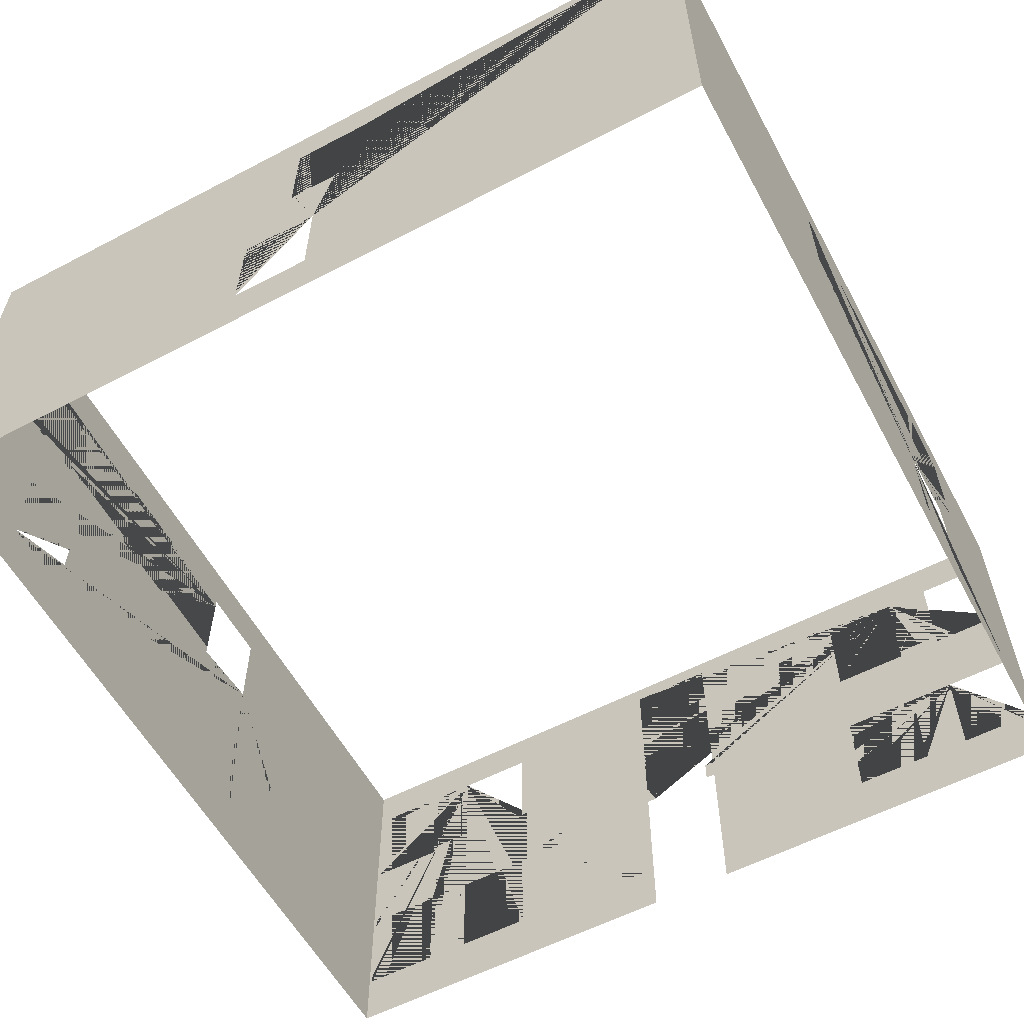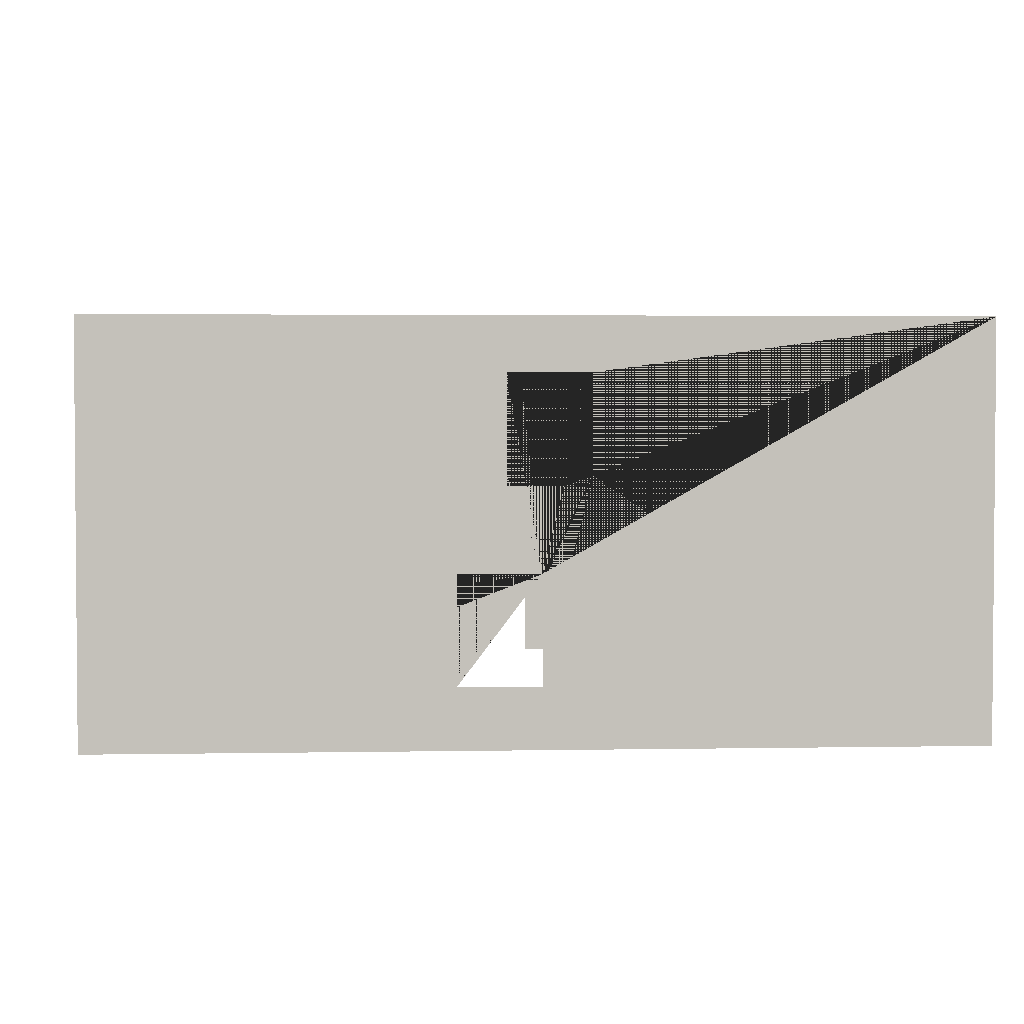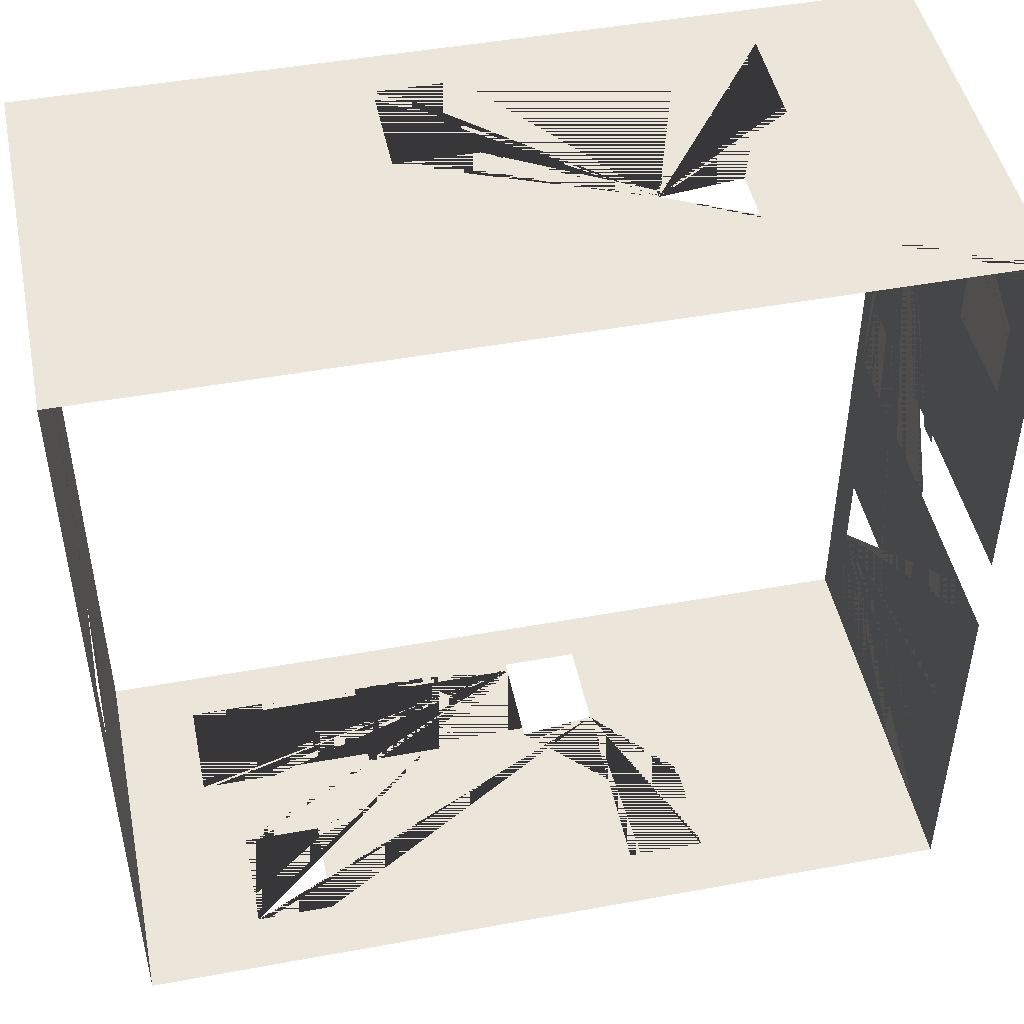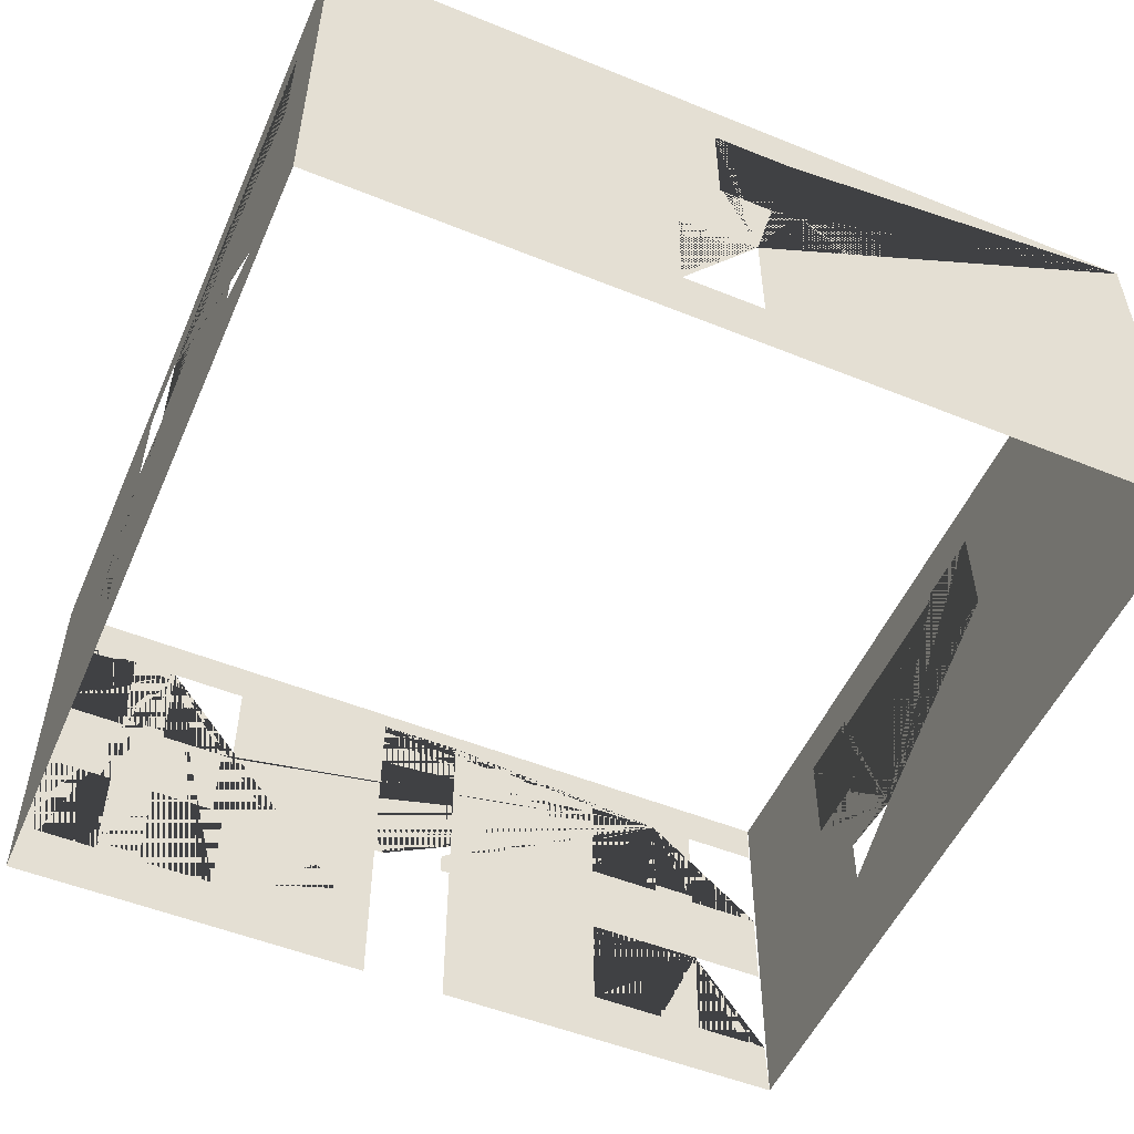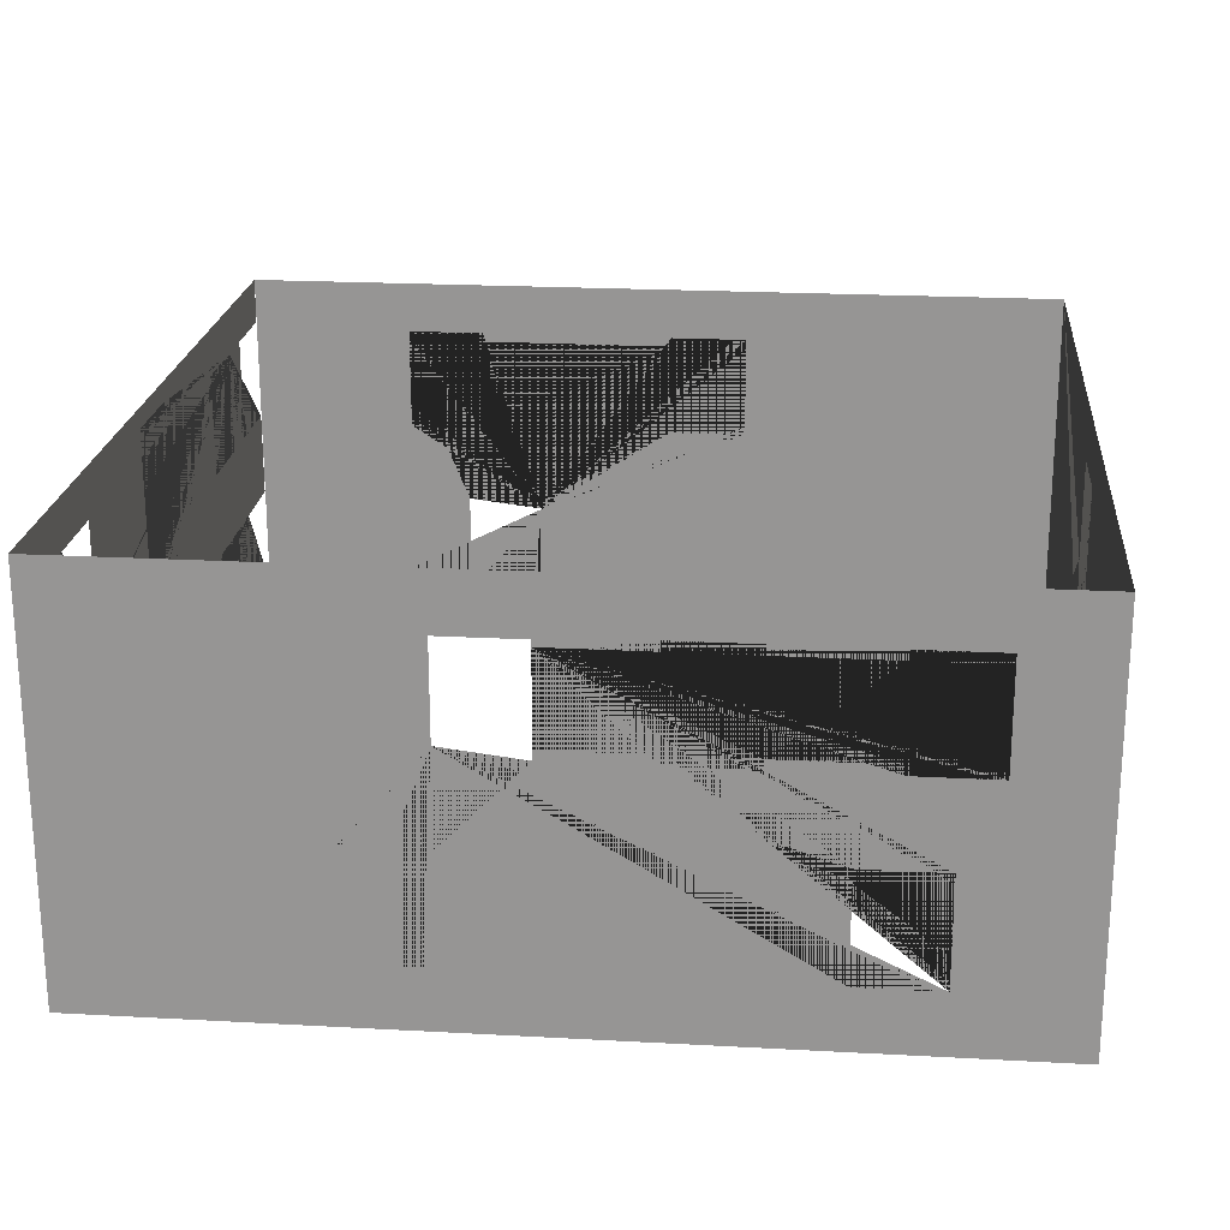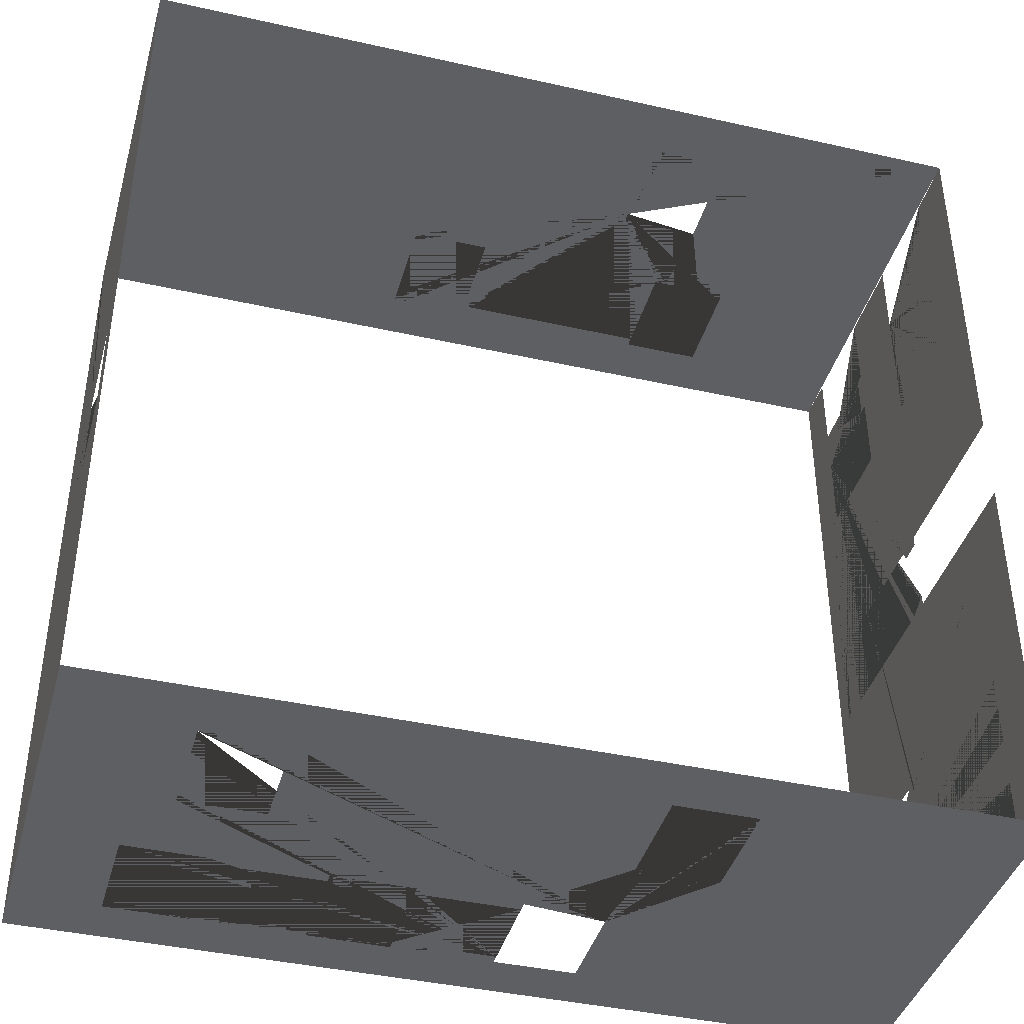
<metadata>
{"format":"obj","ext":"obj","renderer":"f3d","projection":"perspective","resolution":1024,"background":"white","views":[{"elev":-58.1,"azim":-61.6,"up":"+Y"},{"elev":2.7,"azim":-93.6,"up":"+Y"},{"elev":47.2,"azim":-11.7,"up":"+Z"},{"elev":-52.4,"azim":-113.5,"up":"+Y"},{"elev":21.5,"azim":-174.5,"up":"+Y"},{"elev":-40.8,"azim":-15.4,"up":"+Z"}]}
</metadata>
<code>
o Куб.001_Куб.001
v 332.8 0.6179 -8.765
v 332.8 0.618 -84.05
v 164 0.618 -84.05
v 164 0.6179 84.08
v 332.8 0.6179 84.08
v 332.8 0.6179 8.656
v 164 80.16 84.08
v 332.8 80.16 84.08
v 332.8 80.16 -84.05
v 164 80.16 -84.05
v 164 50.96 9.508
v 164 67.97 9.508
v 164 67.97 9.508
v 164 69.82 9.508
v 164 12.33 0.3093
v 164 14.18 0.3093
v 164 31.18 0.3093
v 164 33.03 0.3093
v 164 49.11 4.192
v 164 49.11 9.508
v 164 50.96 9.508
v 164 33.03 -2.106
v 164 33.03 -15.41
v 164 31.18 -15.41
v 164 31.18 -15.41
v 164 14.18 -15.41
v 164 14.18 -15.41
v 164 12.33 -15.41
v 164 69.82 -3.796
v 164 69.82 -6.211
v 164 67.97 -6.211
v 164 50.96 -6.211
v 164 49.11 -6.211
v 164 49.11 -3.796
v 164 12.33 -2.106
v 271.1 32.97 -84.05
v 281.2 32.97 -84.05
v 268.7 49.11 -84.05
v 255.4 49.11 -84.05
v 253 49.11 -84.05
v 268.7 32.97 -84.05
v 233.4 67.97 -84.05
v 233.4 50.96 -84.05
v 233.4 50.96 -84.05
v 253 50.96 -84.05
v 253 67.97 -84.05
v 233.4 67.97 -84.05
v 196.2 67.97 -84.05
v 196.2 50.96 -84.05
v 196.2 50.96 -84.05
v 217.6 50.96 -84.05
v 217.6 67.97 -84.05
v 196.2 67.97 -84.05
v 253 69.82 -84.05
v 187.8 12.33 -84.05
v 187.8 14.18 -84.05
v 187.8 31.18 -84.05
v 187.8 33.03 -84.05
v 190.2 33.03 -84.05
v 203.5 33.03 -84.05
v 233.4 49.11 -84.05
v 220.1 49.11 -84.05
v 217.6 49.11 -84.05
v 196.2 49.11 -84.05
v 182.9 49.11 -84.05
v 180.5 49.11 -84.05
v 180.5 50.96 -84.05
v 180.5 67.97 -84.05
v 180.5 69.82 -84.05
v 182.9 69.82 -84.05
v 196.2 69.82 -84.05
v 217.6 69.82 -84.05
v 220.1 69.82 -84.05
v 233.4 69.82 -84.05
v 268.7 50.96 -84.05
v 284.4 32.97 -84.05
v 284.4 31.12 -84.05
v 284.4 31.12 -84.05
v 284.4 14.11 -84.05
v 284.4 14.11 -84.05
v 284.4 12.26 -84.05
v 271.1 12.26 -84.05
v 268.7 12.26 -84.05
v 268.7 14.11 -84.05
v 268.7 31.12 -84.05
v 203.5 31.18 -84.05
v 203.5 14.18 -84.05
v 203.5 12.33 -84.05
v 190.2 12.33 -84.05
v 268.7 69.82 -84.05
v 268.7 67.97 -84.05
v 268.7 67.97 -84.05
v 268.7 50.96 -84.05
v 255.4 69.82 -84.05
v 332.8 12.47 83.66
v 332.8 71.09 83.66
v 332.8 50.39 83.66
v 332.8 33.18 83.66
v 332.8 52.24 58.81
v 332.8 52.24 67.94
v 332.8 69.24 67.94
v 332.8 71.09 67.94
v 332.8 71.09 58.81
v 332.8 69.24 58.81
v 332.8 52.24 58.81
v 332.8 71.09 81.25
v 332.8 71.09 -58.5
v 332.8 71.09 -45.2
v 332.8 71.09 -42.79
v 332.8 69.24 -42.79
v 332.8 52.24 -42.79
v 332.8 50.39 -42.79
v 332.8 50.39 -45.2
v 332.8 33.18 -45.2
v 332.8 33.18 -42.79
v 332.8 35.89 -8.765
v 332.8 35.89 -6.773
v 332.8 40.37 -8.607
v 332.8 40.37 -8.765
v 332.8 42.2 -8.765
v 332.8 52.36 -8.765
v 332.8 64.35 -8.765
v 332.8 74.41 -8.765
v 332.8 76.34 -8.765
v 332.8 76.34 -6.773
v 332.8 76.34 6.664
v 332.8 76.34 8.656
v 332.8 74.41 8.656
v 332.8 64.35 8.656
v 332.8 52.36 8.656
v 332.8 42.2 8.656
v 332.8 40.37 8.656
v 332.8 40.37 6.664
v 332.8 35.89 6.664
v 332.8 35.89 8.656
v 332.8 33.18 67.94
v 332.8 33.18 81.25
v 332.8 50.39 81.25
v 332.8 50.39 67.94
v 332.8 50.39 58.81
v 332.8 50.39 56.39
v 332.8 50.39 43.09
v 332.8 52.24 43.09
v 332.8 52.24 43.09
v 332.8 69.24 43.09
v 332.8 69.24 43.09
v 332.8 71.09 43.09
v 332.8 71.09 56.39
v 332.8 71.09 58.81
v 332.8 33.96 8.656
v 332.8 23.9 8.656
v 332.8 11.91 8.656
v 332.8 1.752 8.656
v 332.8 12.47 81.25
v 332.8 12.47 67.94
v 332.8 14.32 67.94
v 332.8 31.33 67.94
v 332.8 31.33 58.81
v 332.8 14.32 58.81
v 332.8 12.47 58.81
v 332.8 12.47 56.39
v 332.8 12.47 43.09
v 332.8 14.32 43.09
v 332.8 14.32 43.09
v 332.8 31.33 43.09
v 332.8 31.33 43.09
v 332.8 33.18 43.09
v 332.8 33.18 56.39
v 332.8 33.18 58.81
v 332.8 52.24 -67.64
v 332.8 52.24 -58.5
v 332.8 69.24 -58.5
v 332.8 69.24 -67.64
v 332.8 1.752 -8.765
v 332.8 11.91 -8.765
v 332.8 12.47 -42.79
v 332.8 12.47 -45.2
v 332.8 12.47 -58.5
v 332.8 14.32 -58.5
v 332.8 14.32 -67.64
v 332.8 12.47 -67.64
v 332.8 12.47 -70.06
v 332.8 12.47 -83.36
v 332.8 14.32 -83.36
v 332.8 31.33 -83.36
v 332.8 33.18 -83.36
v 332.8 33.18 -70.06
v 332.8 33.18 -67.64
v 332.8 33.18 -58.5
v 332.8 50.39 -58.5
v 332.8 50.39 -67.64
v 332.8 50.39 -70.06
v 332.8 50.39 -83.36
v 332.8 52.24 -83.36
v 332.8 69.24 -83.36
v 332.8 71.09 -83.36
v 332.8 71.09 -70.06
v 332.8 71.09 -67.64
v 332.8 31.33 -58.5
v 332.8 31.33 -67.64
v 332.8 23.9 -8.765
v 332.8 33.96 -8.765
v 332.8 31.33 -42.79
v 332.8 14.32 -42.79
v 286.8 49.11 84.08
v 294.5 49.11 84.08
v 287.9 32.97 84.08
v 274.6 32.97 84.08
v 272.2 32.97 84.08
v 284.4 49.11 84.08
v 244.7 67.97 84.08
v 284.4 67.97 84.08
v 284.4 50.96 84.08
v 244.7 49.11 84.08
v 244.7 50.96 84.08
v 272.2 31.12 84.08
v 272.2 14.11 84.08
v 272.2 12.26 84.08
v 274.6 12.26 84.08
v 287.9 12.26 84.08
v 300.1 49.11 84.08
v 300.1 50.96 84.08
v 300.1 50.96 84.08
v 300.1 67.97 84.08
v 300.1 67.97 84.08
v 300.1 69.82 84.08
v 286.8 69.82 84.08
v 284.4 69.82 84.08
v 244.7 69.82 84.08
v 231.4 69.82 84.08
v 228.9 69.82 84.08
v 228.9 67.97 84.08
v 228.9 50.96 84.08
v 228.9 49.11 84.08
v 231.4 49.11 84.08
v 287.9 14.11 84.08
v 287.9 14.11 84.08
v 287.9 31.12 84.08
v 287.9 31.12 84.08
f 11 12 13 14 7 4 15 16 17 18 19 20 21
f 18 22 23 24 25 26 27 28 3 10 7 14 29 30 31 32 33 34 19
f 15 4 3 28 35
f 36 37 38 39 40 41
f 42 43 44 45 46 47
f 48 49 50 51 52 53
f 46 54 10 3 55 56 57 58 59 60 40 45 44 61 62 63 51 50 64 65 66 67 68 69 70 71 53 52 72 73 74 47
f 75 38 37 76 77 78 79 80 81 82 83 84 85 41 40 60 86 87 88 89 55 3 2 9 90 91 92 93
f 94 90 9 10 54
f 99 100 101 102 103 104 105
f 103 102 106 96 8 9 107 108 109 110 111 112 113 114 115 116 117 118 119 120 121 122 123 124 125 126 127 128 129 130 131 132 133 134 135 136 137 98 97 138 139 100 99 140 141 142 143 144 145 146 147 148 149
f 136 135 150 151 152 153 6 5 95 154 155 156 157 158 159 160 161 162 163 164 165 166 167 168 169
f 170 171 172 173
f 107 9 2 1 174 175 176 177 178 179 180 181 182 183 184 185 186 187 188 189 114 113 190 171 170 191 192 193 194 195 196 197 198 173 172
f 180 179 199 189 188 200
f 176 175 201 202 116 115 203 204
f 205 206 207 208 209 210
f 211 212 213 210 209 214 215
f 216 217 218 219 220 5 4 7 8 207 206 221 222 223 224 225 226 227 228 212 211 229 230 231 232 233 234 235 214 209
f 5 220 236 237 238 239 207 8

</code>
